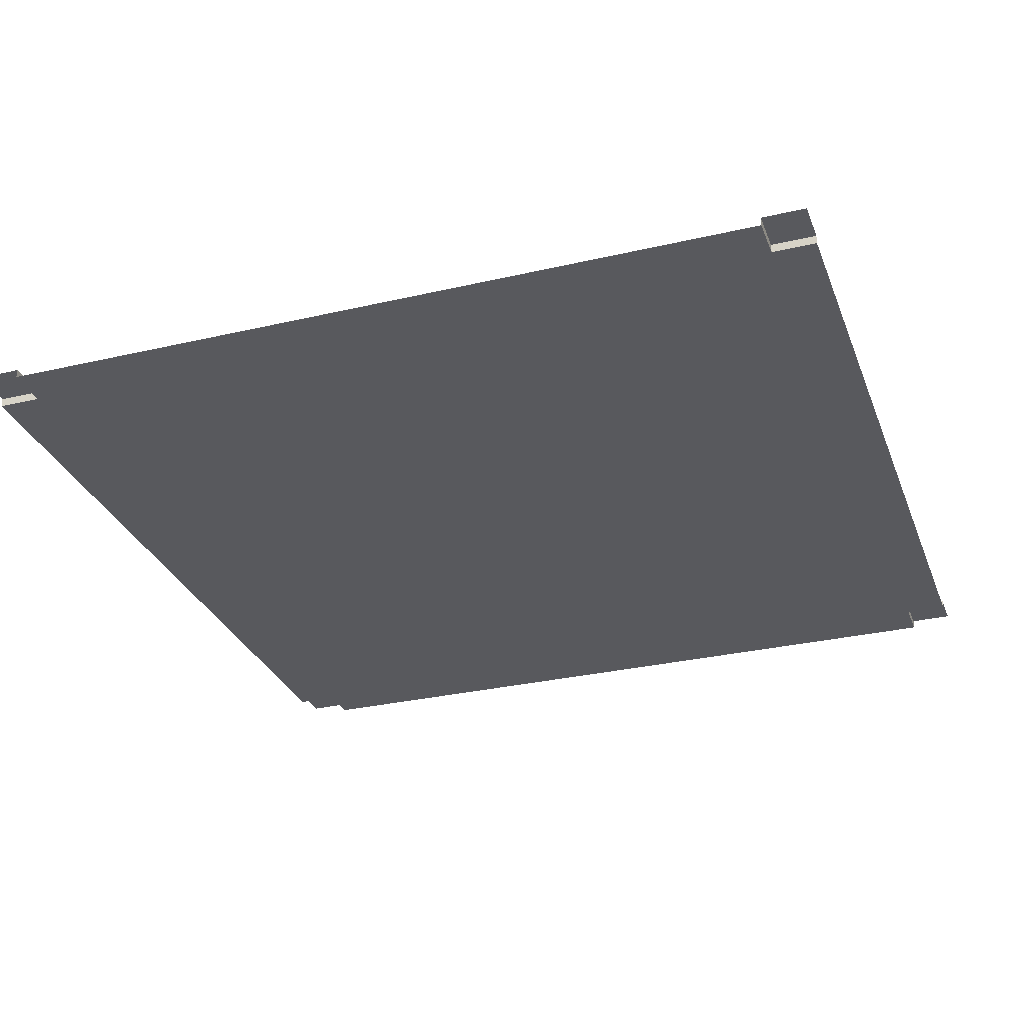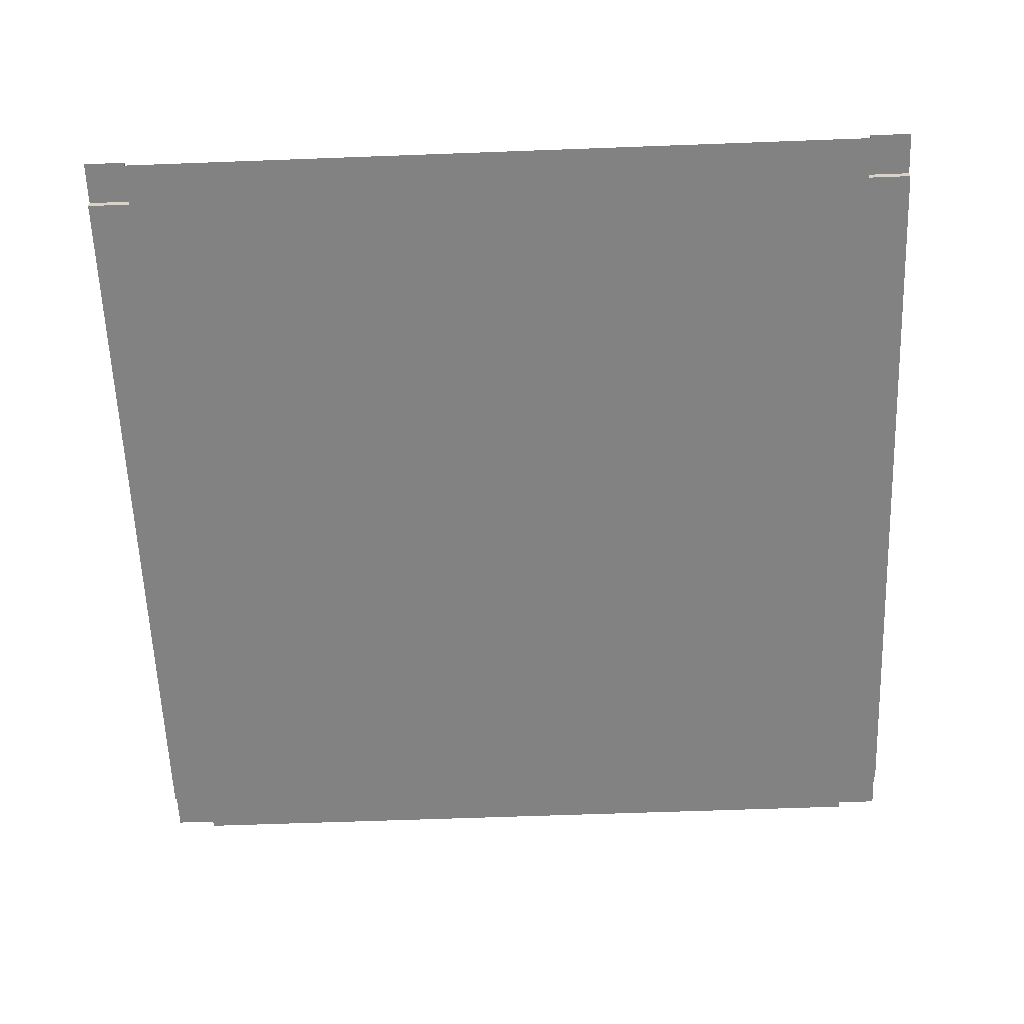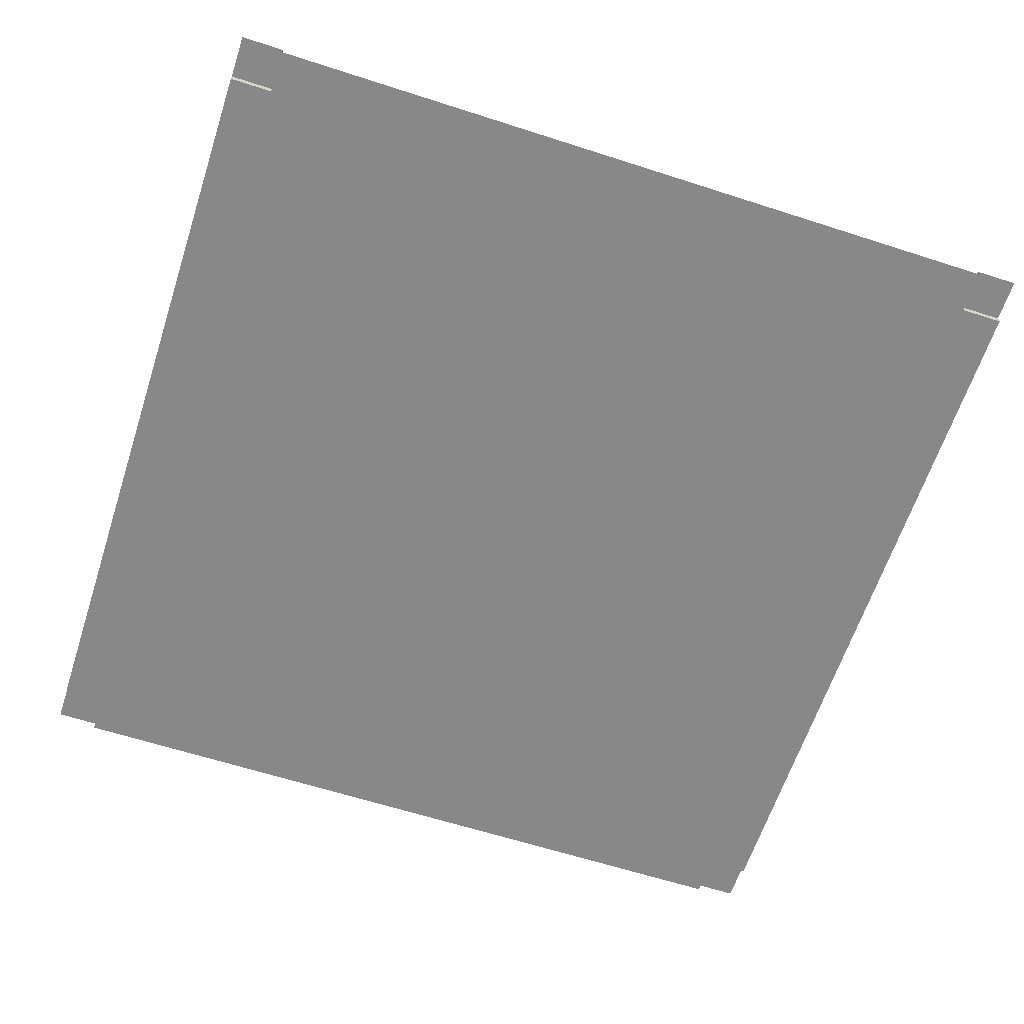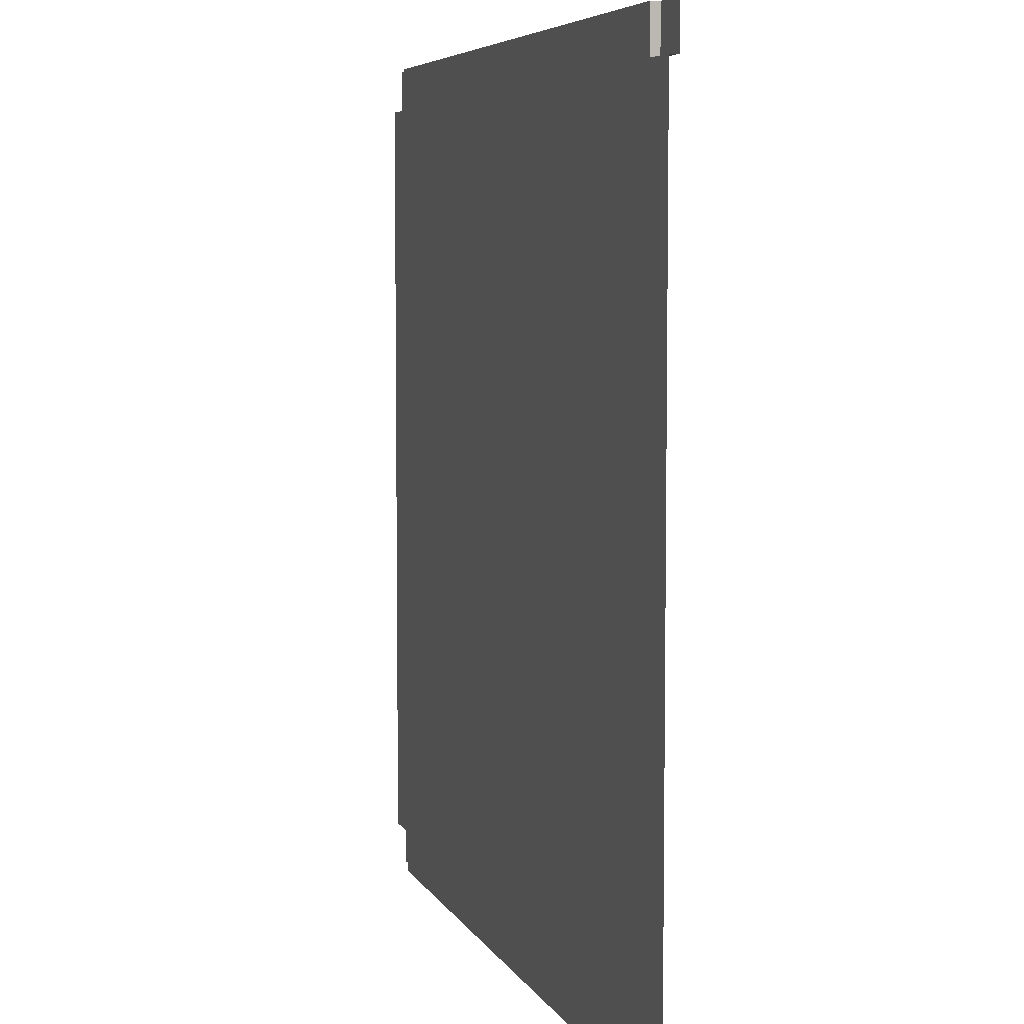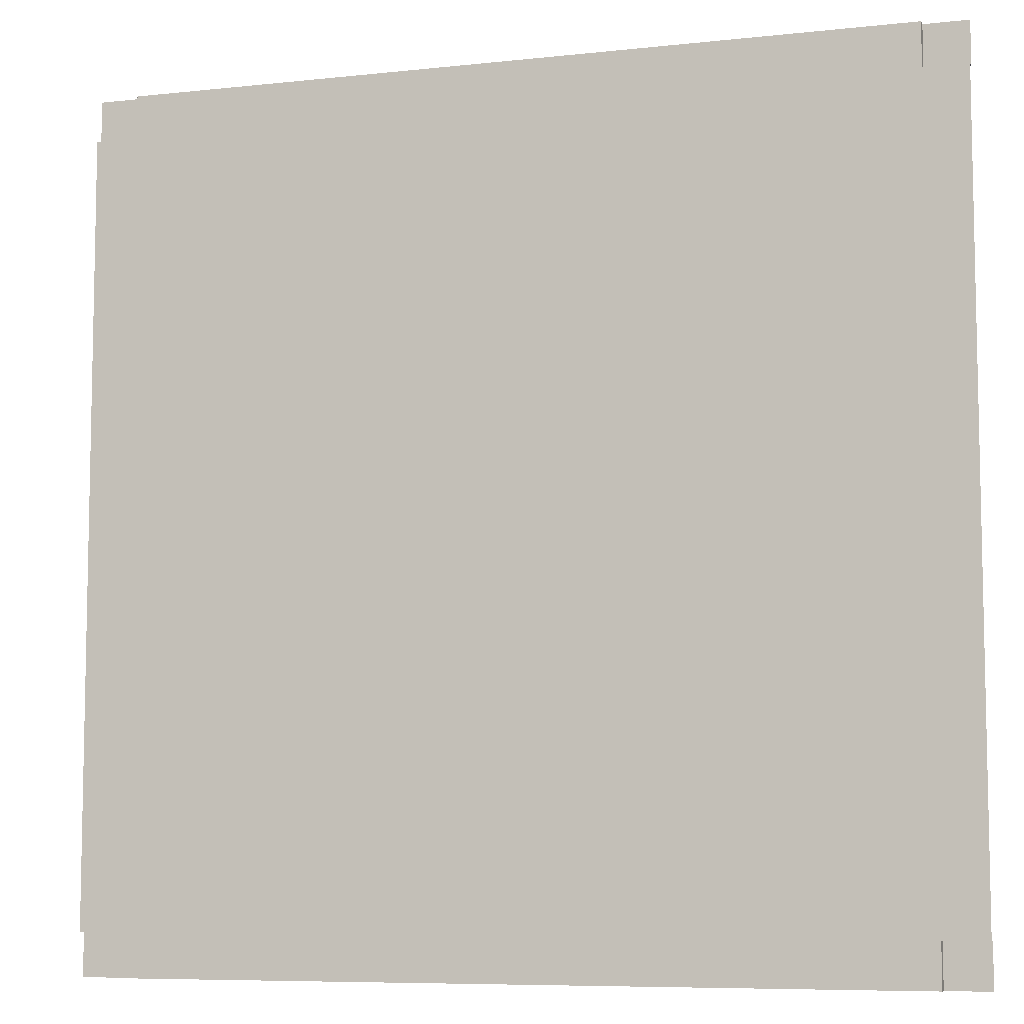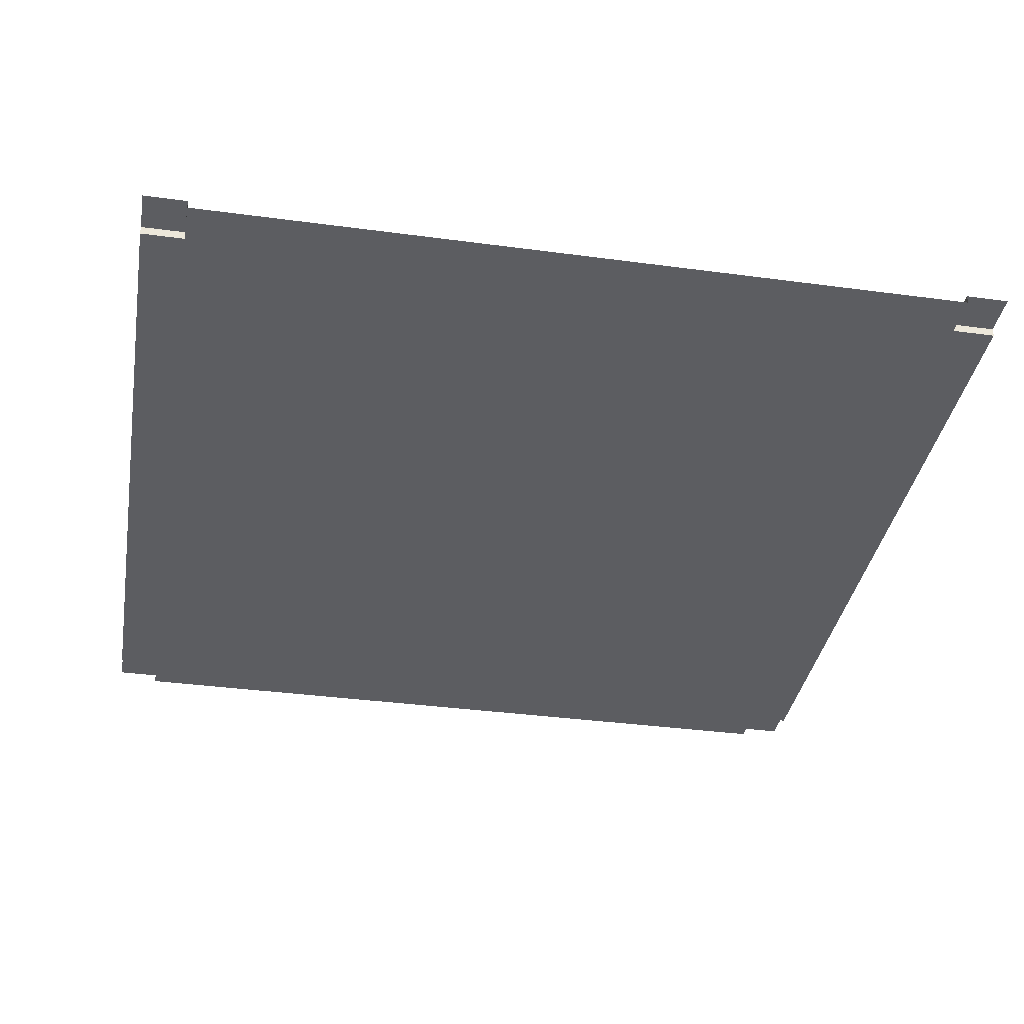
<metadata>
{"format":"obj","ext":"obj","renderer":"f3d","projection":"perspective","resolution":1024,"background":"white","views":[{"elev":-30.0,"azim":18.8,"up":"+Y"},{"elev":-60.7,"azim":-177.8,"up":"+Y"},{"elev":-62.9,"azim":-18.1,"up":"+Y"},{"elev":5.9,"azim":73.6,"up":"+Z"},{"elev":-7.6,"azim":17.3,"up":"+Z"},{"elev":-36.5,"azim":-9.9,"up":"+Y"}]}
</metadata>
<code>
o T_4Dir_Box001_OK.021
v 0.1495 -0.03 3
v 2.85 -0.03 3
v 3 -0 3
v 2.85 -0 3
v 0.1495 -0 3
v 0 -0 3
v 0.1495 -0 4.9e-05
v 0 -0 0
v 2.85 -0 4.9e-05
v 3 -0 0
v 0.1495 -0.03 4.9e-05
v 2.85 -0.03 4.9e-05
v 0.1495 -0 2.85
v 0 -0 2.85
v 2.85 -0 2.85
v 3 -0 2.85
v 0.1495 -0.03 2.85
v 2.85 -0.03 2.85
v 2.85 -0.03 0.1495
v 0.1495 -0 0.1495
v 0 -0 0.1495
v 2.85 -0 0.1495
v 3 -0 0.1495
v 0.1495 -0.03 0.1495
v 0 -0.03 0.1495
v 0 -0.03 2.85
v 3 -0.03 0.1495
v 3 -0.03 2.85
f 15 4 3 16
f 13 5 1 17
f 22 9 12 19
f 19 12 11 24
f 20 7 8 21
f 5 13 14 6
f 2 18 17 1
f 4 15 18 2
f 9 22 23 10
f 7 20 24 11
f 18 19 24 17
f 19 18 28 27
f 17 24 25 26
f 20 21 25 24
f 14 13 17 26
f 15 16 28 18
f 23 22 19 27

</code>
